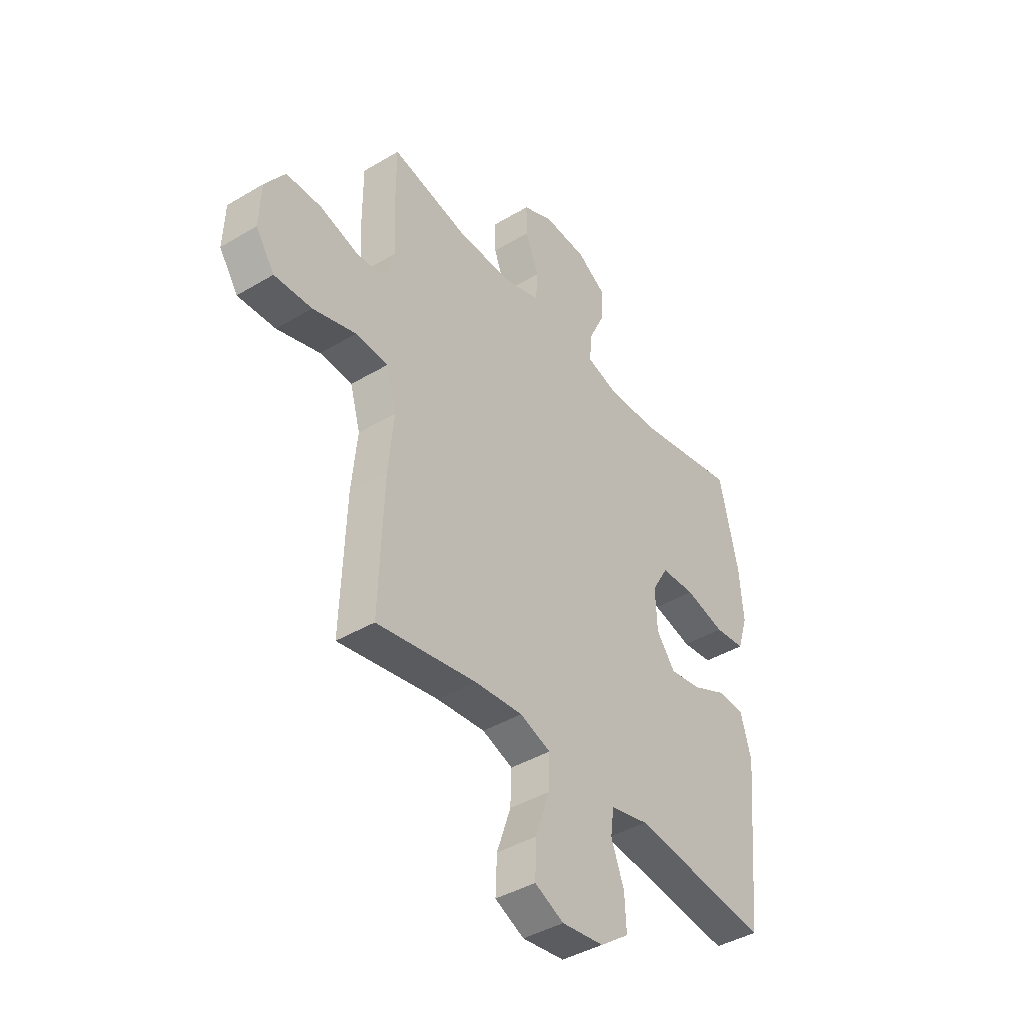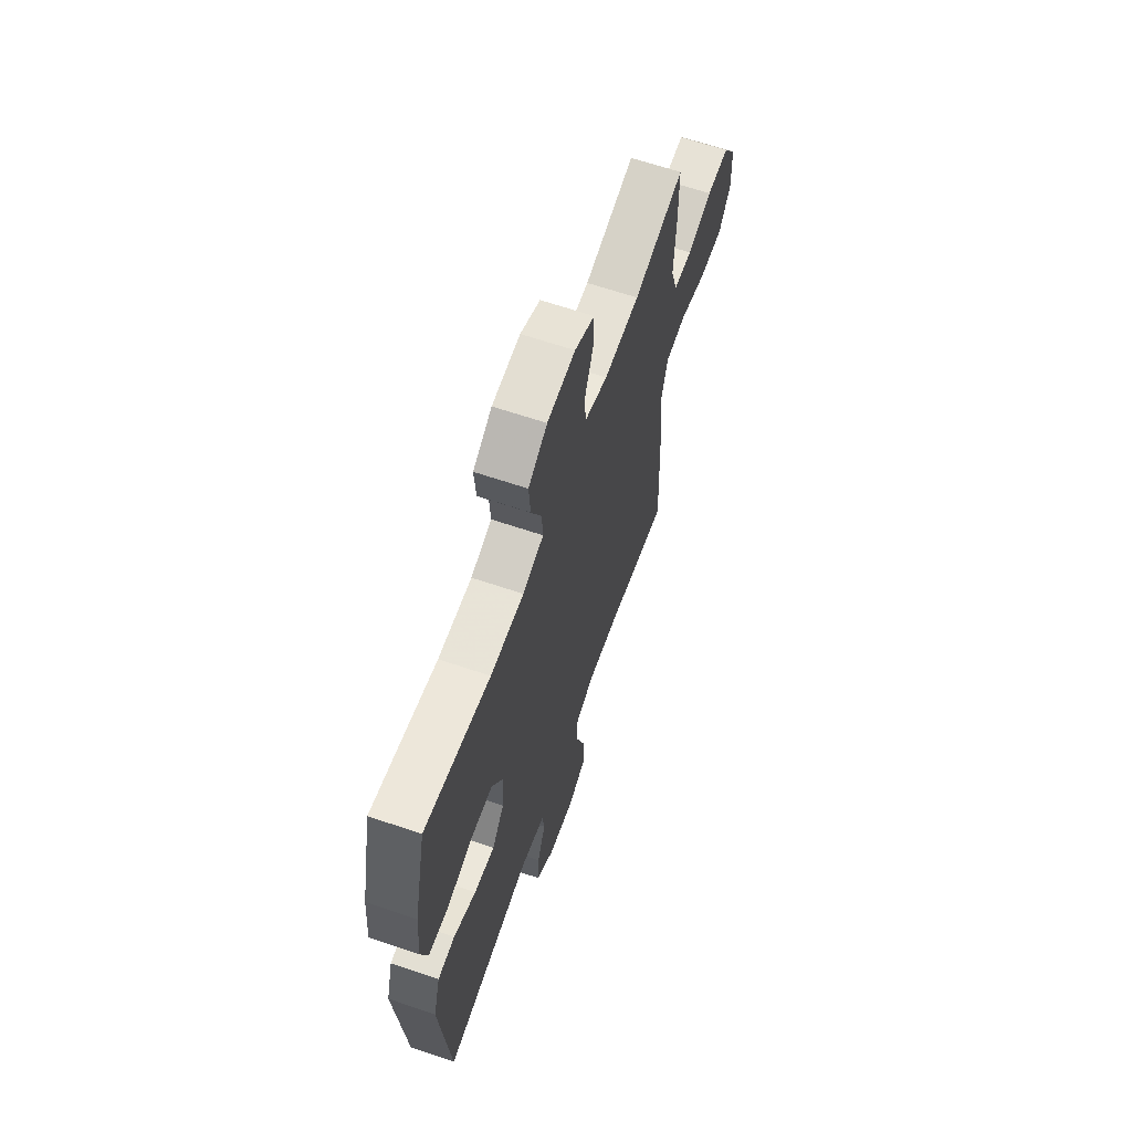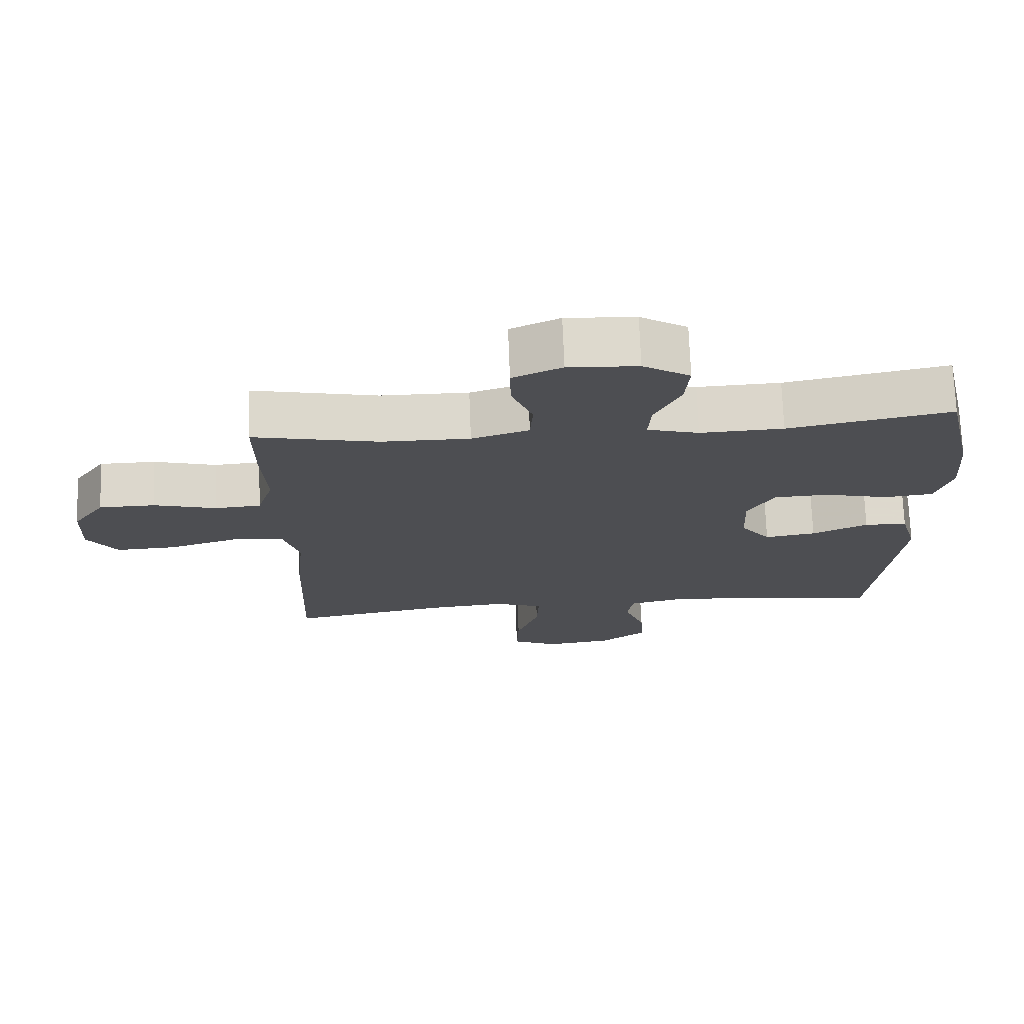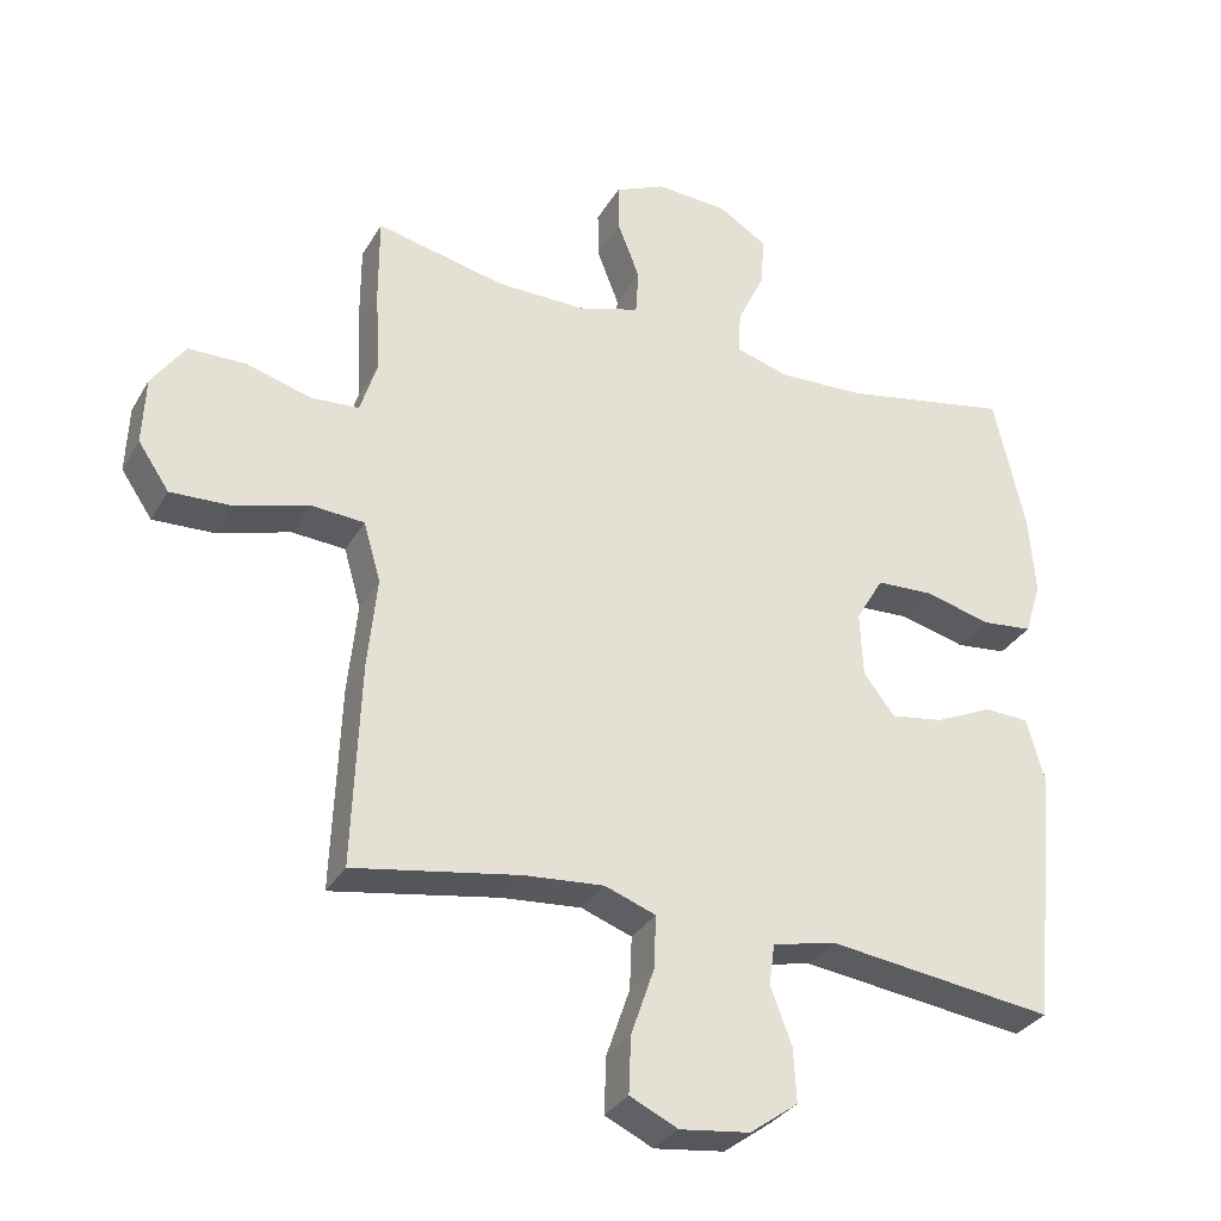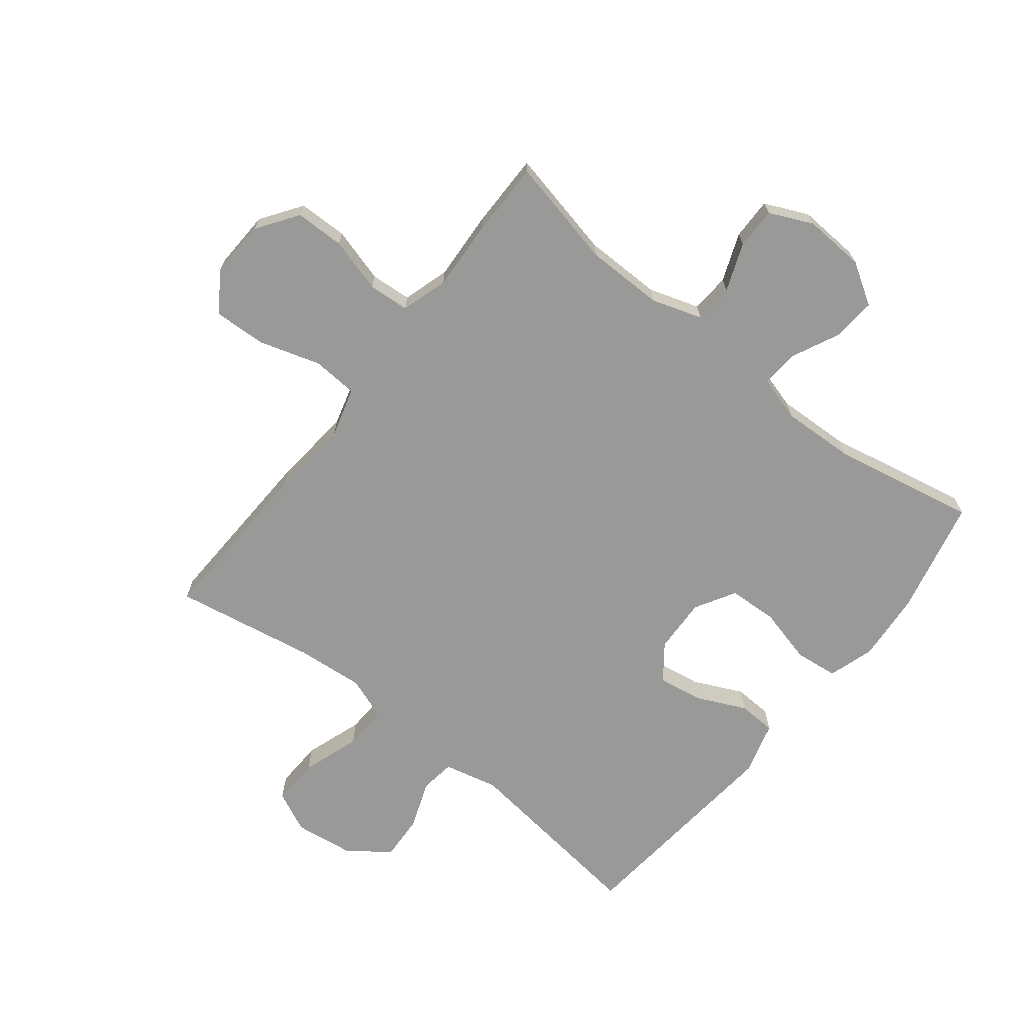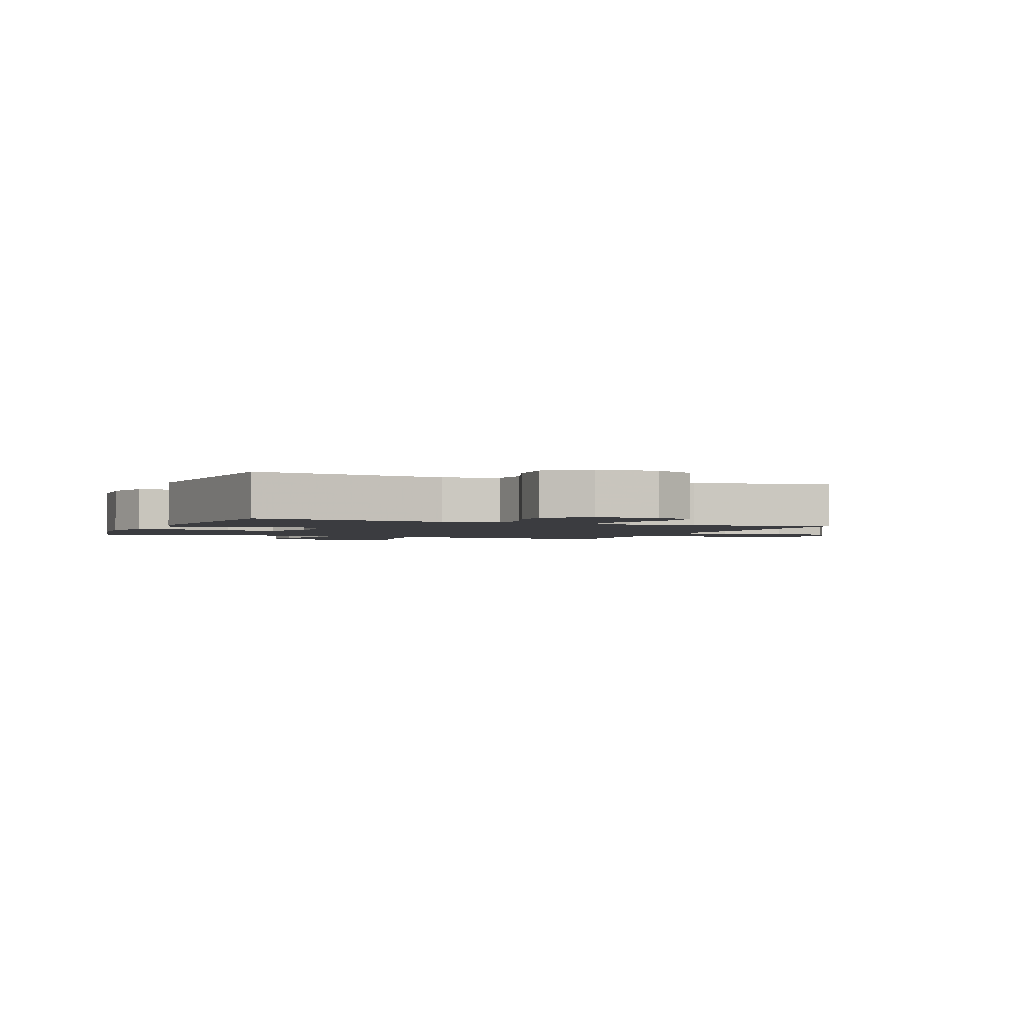
<metadata>
{"format":"obj","ext":"obj","renderer":"f3d","projection":"perspective","resolution":1024,"background":"white","views":[{"elev":-41.4,"azim":-54.1,"up":"+Z"},{"elev":64.0,"azim":109.0,"up":"+Z"},{"elev":72.7,"azim":-2.2,"up":"+Z"},{"elev":-32.0,"azim":-25.7,"up":"+Z"},{"elev":-68.8,"azim":-38.3,"up":"+Y"},{"elev":-2.1,"azim":157.2,"up":"+Y"}]}
</metadata>
<code>
v -0.5 0.07 -0.5
v -0.489 0.07 -0.212
v -0.476 0.07 -0.082
v -0.5 0.07 0.002
v -0.576 0.07 0.007
v -0.677 0.07 -0.024
v -0.765 0.07 -0.028
v -0.809 0.07 0.037
v -0.805 0.07 0.133
v -0.758 0.07 0.201
v -0.676 0.07 0.202
v -0.585 0.07 0.176
v -0.517 0.07 0.181
v -0.493 0.07 0.258
v -0.5 0.07 0.376
v -0.5 0.07 0.5
v -0.317 0.07 0.46
v -0.188 0.07 0.459
v -0.104 0.07 0.486
v -0.1 0.07 0.551
v -0.131 0.07 0.631
v -0.132 0.07 0.7
v -0.06 0.07 0.733
v 0.042 0.07 0.727
v 0.111 0.07 0.684
v 0.105 0.07 0.611
v 0.067 0.07 0.531
v 0.063 0.07 0.47
v 0.139 0.07 0.448
v 0.261 0.07 0.453
v 0.5 0.07 0.5
v 0.544 0.07 0.306
v 0.553 0.07 0.191
v 0.529 0.07 0.114
v 0.457 0.07 0.106
v 0.363 0.07 0.13
v 0.282 0.07 0.126
v 0.243 0.07 0.059
v 0.247 0.07 -0.033
v 0.291 0.07 -0.091
v 0.366 0.07 -0.079
v 0.448 0.07 -0.041
v 0.511 0.07 -0.044
v 0.536 0.07 -0.133
v 0.5 0.07 -0.5
v 0.179 0.07 -0.46
v 0.089 0.07 -0.481
v 0.081 0.07 -0.539
v 0.111 0.07 -0.619
v 0.115 0.07 -0.695
v 0.047 0.07 -0.745
v -0.052 0.07 -0.758
v -0.12 0.07 -0.726
v -0.117 0.07 -0.646
v -0.084 0.07 -0.55
v -0.081 0.07 -0.475
v -0.153 0.07 -0.449
v -0.266 0.07 -0.459
v -0.5 0 -0.5
v -0.489 0 -0.212
v -0.476 0 -0.082
v -0.5 0 0.002
v -0.576 0 0.007
v -0.677 0 -0.024
v -0.765 0 -0.028
v -0.809 0 0.037
v -0.805 0 0.133
v -0.758 0 0.201
v -0.676 0 0.202
v -0.585 0 0.176
v -0.517 0 0.181
v -0.493 0 0.258
v -0.5 0 0.376
v -0.5 0 0.5
v -0.317 0 0.46
v -0.188 0 0.459
v -0.104 0 0.486
v -0.1 0 0.551
v -0.131 0 0.631
v -0.132 0 0.7
v -0.06 0 0.733
v 0.042 0 0.727
v 0.111 0 0.684
v 0.105 0 0.611
v 0.067 0 0.531
v 0.063 0 0.47
v 0.139 0 0.448
v 0.261 0 0.453
v 0.5 0 0.5
v 0.544 0 0.306
v 0.553 0 0.191
v 0.529 0 0.114
v 0.457 0 0.106
v 0.363 0 0.13
v 0.282 0 0.126
v 0.243 0 0.059
v 0.247 0 -0.033
v 0.291 0 -0.091
v 0.366 0 -0.079
v 0.448 0 -0.041
v 0.511 0 -0.044
v 0.536 0 -0.133
v 0.5 0 -0.5
v 0.179 0 -0.46
v 0.089 0 -0.481
v 0.081 0 -0.539
v 0.111 0 -0.619
v 0.115 0 -0.695
v 0.047 0 -0.745
v -0.052 0 -0.758
v -0.12 0 -0.726
v -0.117 0 -0.646
v -0.084 0 -0.55
v -0.081 0 -0.475
v -0.153 0 -0.449
v -0.266 0 -0.459
f 52 53 54 55
f 52 55 56
f 51 52 56
f 48 49 50 51
f 47 48 51 56
f 46 47 56 57
f 44 45 46
f 41 42 43 44
f 40 41 44 46
f 39 40 46 57
f 33 34 35 36
f 33 36 37
f 30 31 32 33
f 29 30 33 37
f 28 29 37 38
f 24 25 26 27
f 24 27 28
f 23 24 28
f 20 21 22 23
f 19 20 23 28
f 18 19 28 38
f 14 15 16 17
f 13 14 17 18
f 9 10 11 12
f 9 12 13
f 8 9 13
f 5 6 7 8
f 4 5 8 13
f 3 4 13 18
f 58 1 2 3
f 38 39 57 58
f 3 18 38 58
f 113 112 111 110
f 114 113 110
f 114 110 109
f 109 108 107 106
f 114 109 106 105
f 115 114 105 104
f 104 103 102
f 102 101 100 99
f 104 102 99 98
f 115 104 98 97
f 94 93 92 91
f 95 94 91
f 91 90 89 88
f 95 91 88 87
f 96 95 87 86
f 85 84 83 82
f 86 85 82
f 86 82 81
f 81 80 79 78
f 86 81 78 77
f 96 86 77 76
f 75 74 73 72
f 76 75 72 71
f 70 69 68 67
f 71 70 67
f 71 67 66
f 66 65 64 63
f 71 66 63 62
f 76 71 62 61
f 61 60 59 116
f 116 115 97 96
f 116 96 76 61
f 1 59 60 2
f 2 60 61 3
f 3 61 62 4
f 4 62 63 5
f 5 63 64 6
f 6 64 65 7
f 7 65 66 8
f 8 66 67 9
f 9 67 68 10
f 10 68 69 11
f 11 69 70 12
f 12 70 71 13
f 13 71 72 14
f 14 72 73 15
f 15 73 74 16
f 16 74 75 17
f 17 75 76 18
f 18 76 77 19
f 19 77 78 20
f 20 78 79 21
f 21 79 80 22
f 22 80 81 23
f 23 81 82 24
f 24 82 83 25
f 25 83 84 26
f 26 84 85 27
f 27 85 86 28
f 28 86 87 29
f 29 87 88 30
f 30 88 89 31
f 31 89 90 32
f 32 90 91 33
f 33 91 92 34
f 34 92 93 35
f 35 93 94 36
f 36 94 95 37
f 37 95 96 38
f 38 96 97 39
f 39 97 98 40
f 40 98 99 41
f 41 99 100 42
f 42 100 101 43
f 43 101 102 44
f 44 102 103 45
f 45 103 104 46
f 46 104 105 47
f 47 105 106 48
f 48 106 107 49
f 49 107 108 50
f 50 108 109 51
f 51 109 110 52
f 52 110 111 53
f 53 111 112 54
f 54 112 113 55
f 55 113 114 56
f 56 114 115 57
f 57 115 116 58
f 58 116 59 1

</code>
